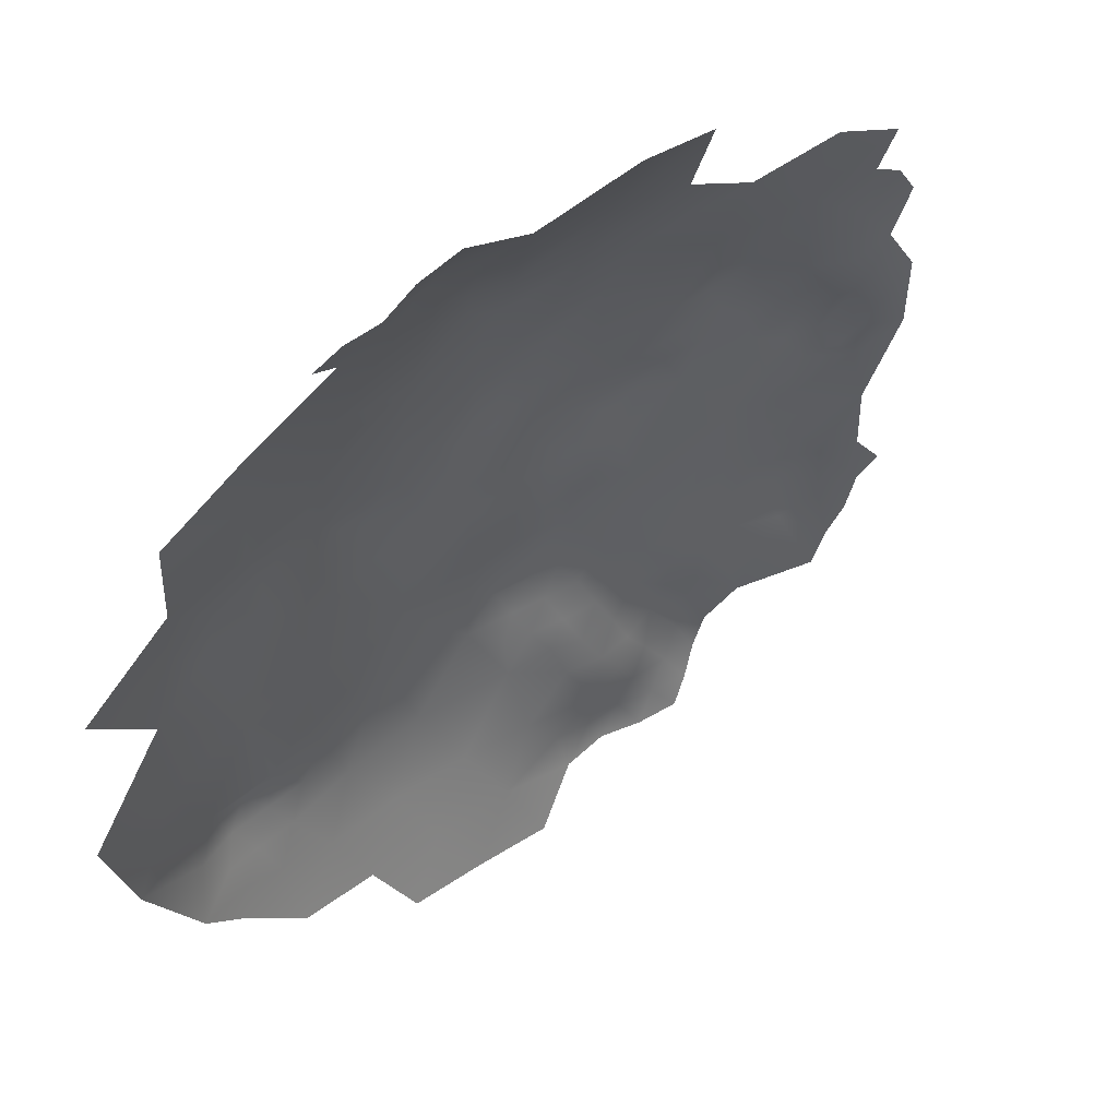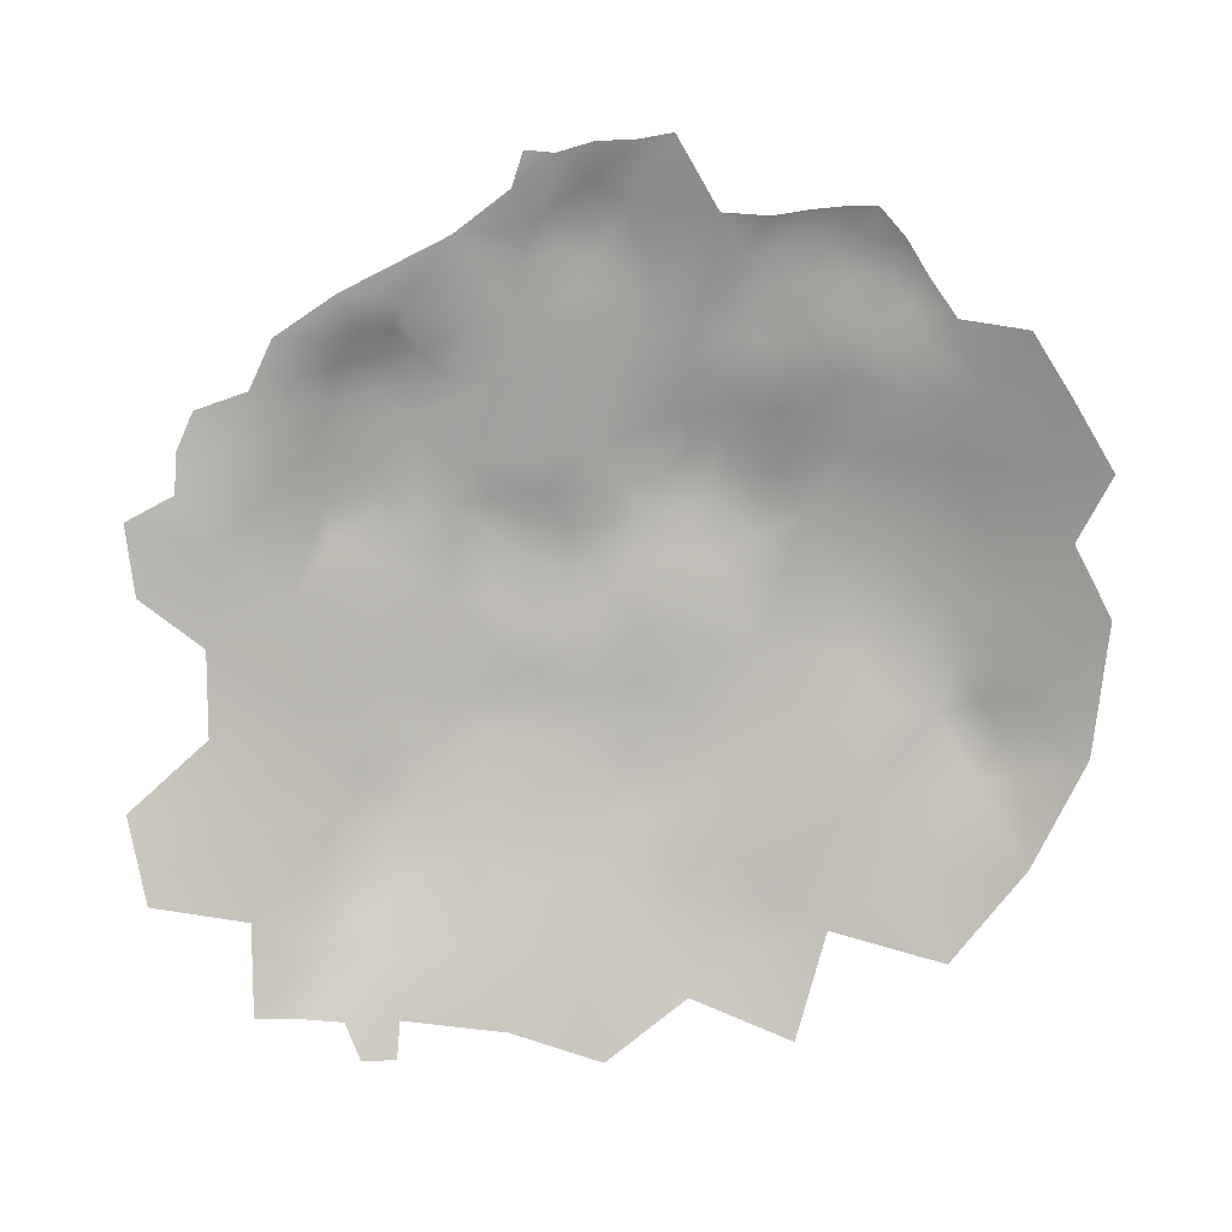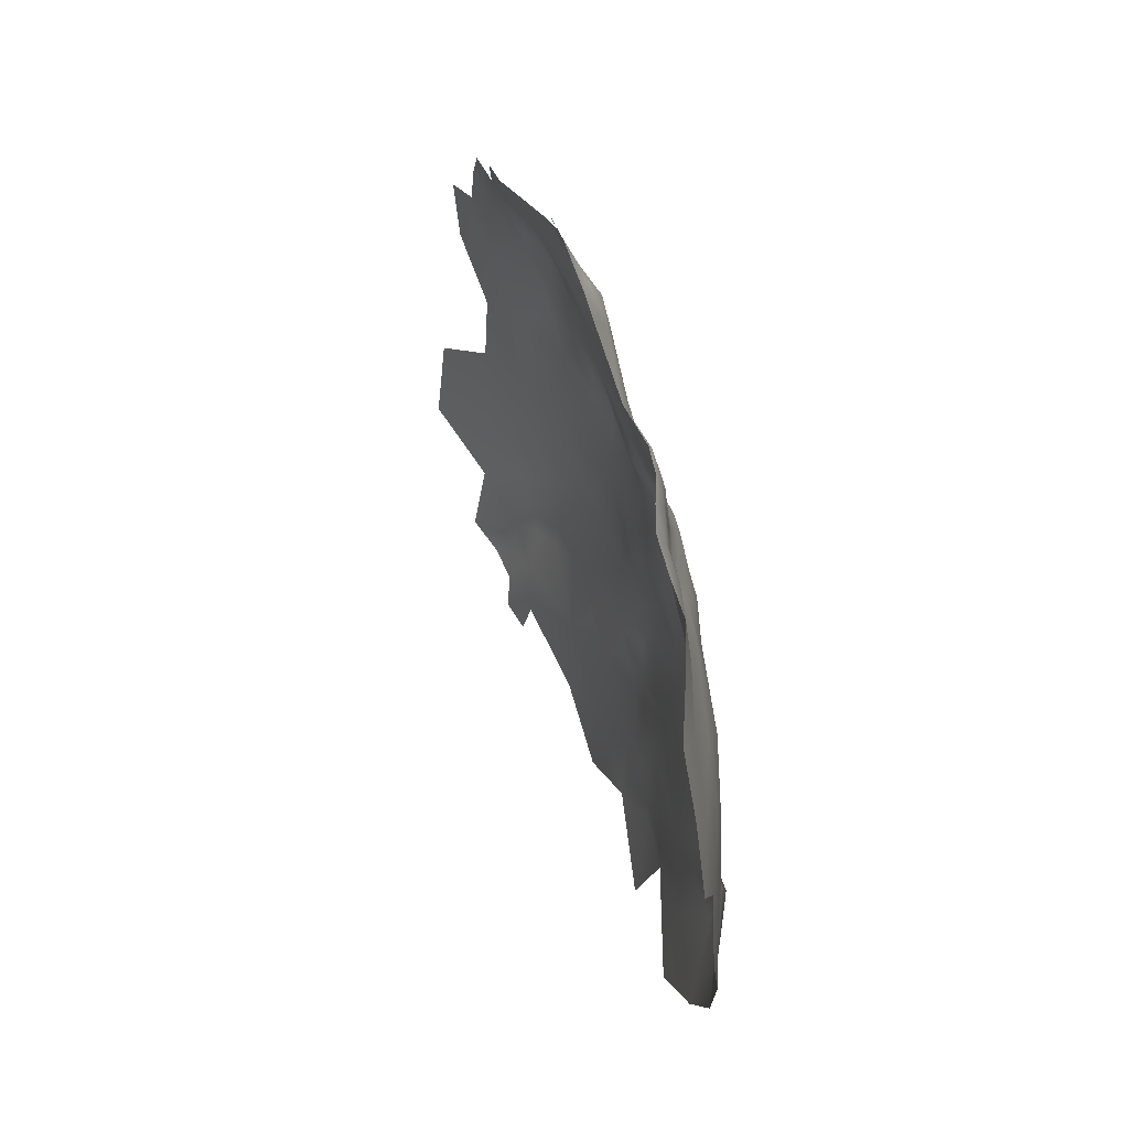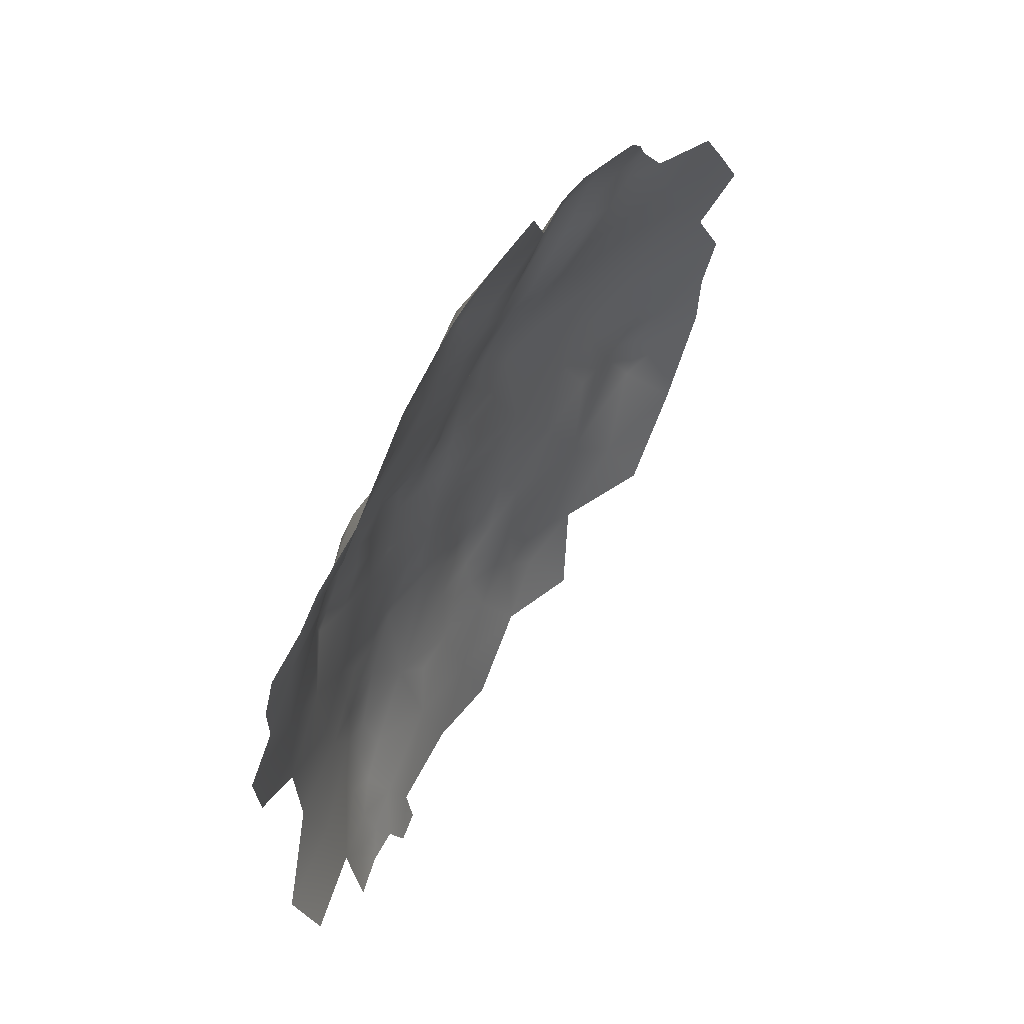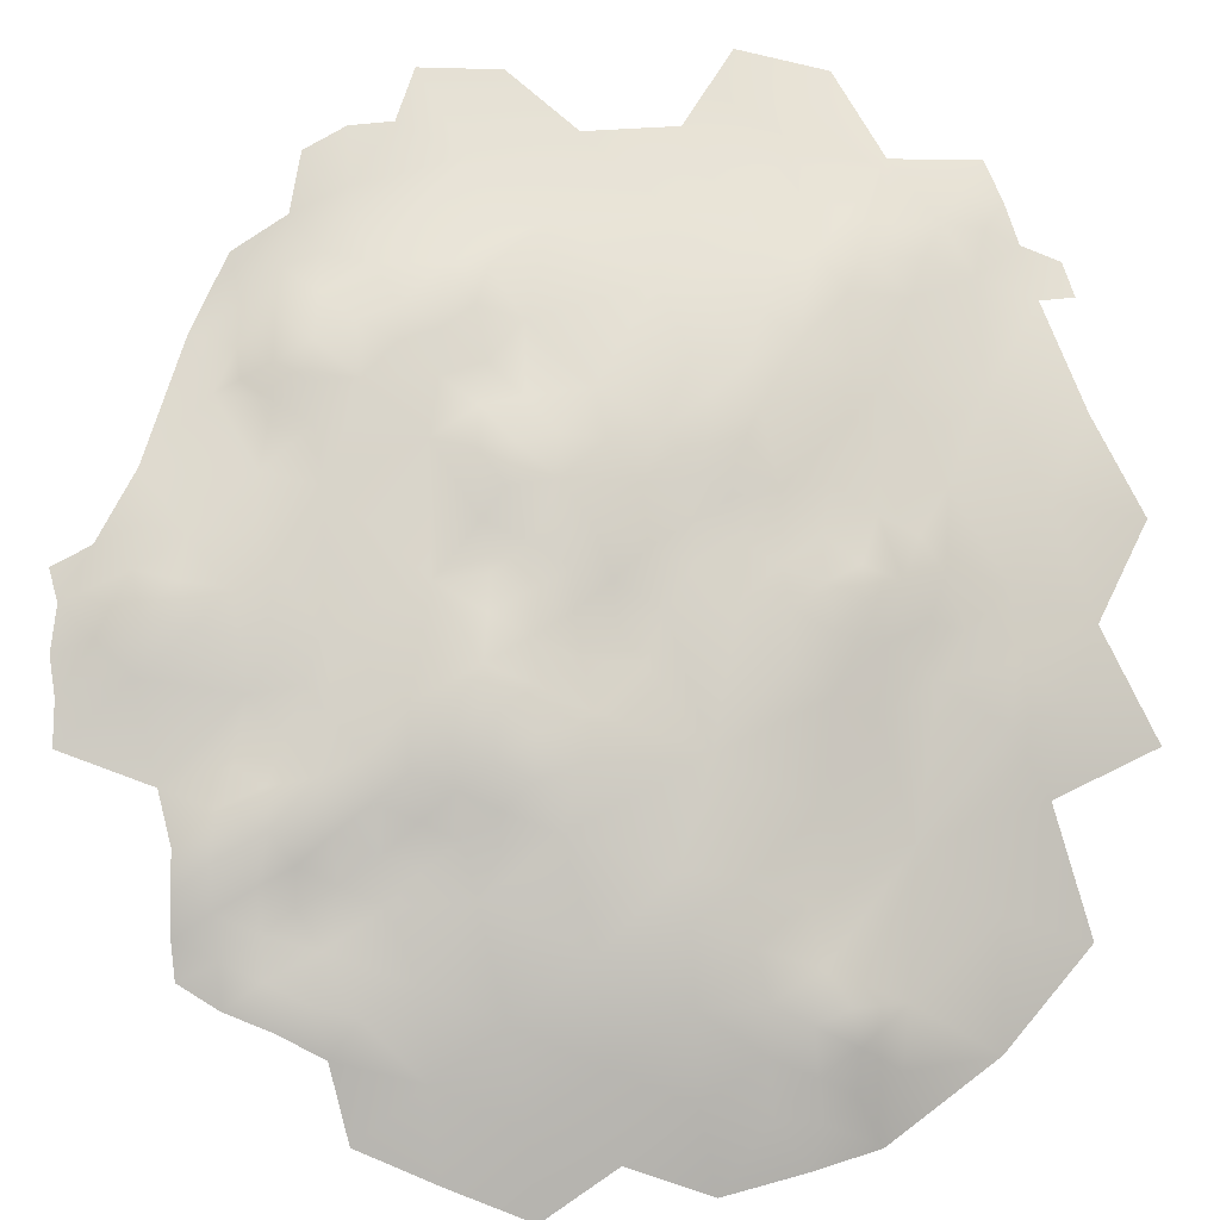
<metadata>
{"format":"obj","ext":"obj","renderer":"f3d","projection":"perspective","resolution":1024,"background":"white","views":[{"elev":5.0,"azim":39.3,"up":"+Z"},{"elev":8.4,"azim":130.0,"up":"+Y"},{"elev":55.7,"azim":-156.9,"up":"+Y"},{"elev":57.4,"azim":72.8,"up":"+Y"},{"elev":28.2,"azim":-105.0,"up":"+Z"}]}
</metadata>
<code>
v -222.7 754.8 192.9
v -229.2 755.7 185.2
v -227.1 755.7 187.8
v -224.9 754.6 190.9
v -231.4 756.4 182
v -222.8 751.4 194.4
v -225.4 748.8 193.3
v -227.4 745.6 192.9
v -222.9 747.5 195.7
v -224.7 744.4 195.3
v -219.5 747.1 199
v -228.5 742 192.2
v -230 745.1 190.1
v -231.1 741.7 189.2
v -233.4 741.8 185.7
v -230.4 739.3 190.6
v -228.2 738.3 193.5
v -231.8 735.5 189.7
v -228.6 748.8 190.9
v -230.8 749.8 186.9
v -242 749.7 170.5
v -240.8 749.4 173.7
v -243.3 749.8 167.6
v -243.7 746.5 169.1
v -242.2 746.6 172.5
v -240.6 746.3 175.9
v -245.4 746.8 165.8
v -243.5 743.2 170.8
v -245.5 743.5 168
v -241.9 743 174.1
v -246.9 740.4 166.3
v -244.7 738.9 169.3
v -247.4 743.2 164.6
v -248.5 739.4 162.1
v -248 736.8 165.1
v -239 748.9 176.6
v -235.2 749.2 179.7
v -238.4 745.3 179.1
v -236.1 743.5 181.2
v -238.2 741.4 180.4
v -238.9 737.6 181
v -236.1 739.4 182.9
v -240.3 741.8 177.8
v -236.2 735.8 184.2
v -223.7 741.8 197
v -225.6 739.2 195.6
v -222.5 738.4 198.8
v -224.7 733.7 198
v -221.1 733.7 201.7
v -218.9 733.4 204.3
v -216.9 736 205.3
v -216.5 738.5 203.9
v -218.7 736.4 202.8
v -214 738.3 205.5
v -216.3 740.7 202.9
v -213.4 735.1 207.8
v -211 737.4 207.8
v -211.5 741.7 206.1
v -216.7 732.7 206.8
v -213 731.5 209.1
v -216.2 729.3 207.8
v -218.3 726.3 206.6
v -216 725.8 208.7
v -218.3 723 207.3
v -212.1 727 210.6
v -220.7 723.8 204.4
v -224.2 725.4 200.9
v -226 722 200.4
v -223.1 721.1 202.7
v -220.4 719.9 205
v -226 719.1 200.8
v -223.2 717.5 202.9
v -218.1 716.3 207.2
v -217.4 720 208.6
v -210 730.6 211.1
v -210 733.9 210.3
v -207.2 732.7 213.5
v -228.3 720.3 198.1
v -226.1 715.5 201
v -228.6 716.2 198.3
v -226.5 711.8 200.1
v -226.1 707.3 200.3
v -229 709.8 197.3
v -228.7 705.4 197.4
v -226.8 703.8 199.8
v -225.6 699.3 201
v -224.6 703.1 202.1
v -221.9 703.9 204.4
v -230.9 706.2 194.5
v -232.1 710 193.3
v -231.5 714.1 195.1
v -233.6 713.3 191.7
v -235.2 709.6 189.3
v -233.1 706.6 191.8
v -235.7 703.8 189.4
v -232.2 703.1 193
v -236.3 699.7 188.7
v -235 716.7 190.2
v -230.2 702.9 195.7
v -228.3 702 198.2
v -222.5 699.2 203.8
v -237.4 696.6 186.8
v -235 696.6 190
v -232.2 696.1 192.6
v -234.1 693.4 190.6
v -231 691.1 193.2
v -229.4 694.4 195.6
v -229.7 698.8 195.8
v -236.2 693.6 188.6
v -238.8 700.6 185.5
v -233.8 700 191.4
v -235 690.2 189.1
v -219.2 700.9 206.7
v -233.8 719.9 191.7
v -234.3 723.3 190.6
v -236.1 720.3 189
v -237.1 724.3 187.9
v -238.6 720.5 186.2
v -233.1 716.3 192.9
v -231.2 719.1 194.5
v -231.8 722.6 192.5
v -231.3 726.9 192.3
v -237.3 716.8 187.3
v -237.6 692.4 185.2
v -236.3 688.4 186
v -219.1 697.2 206.4
v -216.8 705.2 208.6
v -221.4 694.7 204.3
v -218.6 693.6 206.8
v -216.5 695.6 208.3
v -216.3 699.4 208.6
v -215.1 691.5 209.1
v -215.5 686.7 208.2
v -212.4 684.1 209.7
v -211.9 688 210.4
v -214.5 682 207.4
v -211.3 679.5 209
v -214.4 677.4 205.2
v -211.2 672.3 206.1
v -208.2 676.5 210.3
v -212.6 697.1 211.1
v -211.5 702.2 212.1
v -223.2 712.1 203.2
v -211.7 668.6 204.5
v -215.4 672.1 202.9
v -214.5 668.4 202.5
v -240.3 697.6 182.8
v -208.3 672.7 208.9
v -218 689.5 206.6
v -217.6 684.1 205.3
v -236.6 685.2 184.8
v -235.6 713.6 188.8
v -227.9 752.3 189.1
v -232.2 739.2 188.3
v -234.1 737.5 186.3
v -204.3 673.2 211.3
v -229 722.5 195.8
v -219.7 729.7 204.4
v -237.8 711.8 186.3
v -211 675.4 207.8
v -214.9 718.4 210.6
v -214 721.6 211
v -239.8 724 184.9
v -238.6 726.6 185.7
v -237.3 730.1 185.4
v -240.2 727.5 183.3
v -240.4 730.8 181.4
v -238.7 733.8 182.2
v -242 730.6 177.7
v -241.9 727.7 180
v -240.6 733.8 179.2
v -241.1 737.1 177.2
v -242.2 733.6 175.5
v -243.7 730.7 174.7
v -243.6 727.7 176.5
v -246.1 727.2 172.6
v -243.4 724.8 178.7
v -241.7 724.6 181.9
v -241.2 721.2 183.6
v -244.6 725 175.9
v -245.2 720.4 176.9
v -243.1 721.9 180.7
v -242.9 718.1 181.4
v -240.2 716.4 184.1
v -244.3 733.8 172.2
v -206.3 727.6 215
v -203.7 730.8 217.4
v -202.5 726.9 218.7
v -202.3 723 218.6
v -198.6 720.5 221.7
v -208.1 737.6 211.2
v -240.9 694 180.6
v -239.1 688.5 182.2
v -232.1 688 191.5
v -234.3 686.4 188.8
v -229 684.5 193.7
v -225.6 684.3 197.3
v -238.3 681.6 182.4
v -241.5 683.1 178.2
v -243.9 680.3 172.8
v -240 677.8 179.2
v -242.5 737 173.5
v -241.7 740 175.2
v -242.8 740.3 172.2
v -248 706.6 172.4
v -247.5 711.8 173.9
v -249.7 711.5 170.3
v -250.8 706.8 168
v -252.7 706.2 164.1
v -254.3 706.5 160.2
v -253.9 702.9 162.2
v -255.2 702.9 158.3
v -248.6 701.9 169.9
v -255.7 706.5 155.7
v -256.3 702.6 154.7
v -256.9 697.9 151.9
v -255.8 700 156.6
v -257.6 704 151.4
v -254.9 699.4 160.2
v -255.2 696 157.7
v -253.1 695 162.4
v -254.1 699.9 163.5
v -251.6 701.4 165.7
v -253.6 732 152.6
v -250.6 732.3 160
v -250.9 738.4 155.6
v -256 725.2 149.5
v -253.4 725.4 156.6
v -250.5 726 164.2
v -255.6 718.5 153.4
v -253.1 719.2 160.9
v -247.6 732.1 166.9
v -249.9 718.9 169
v -252.5 712 164.4
v -254.9 712.3 157.4
v -257.3 711.4 150.2
v -229.4 667.3 188.9
v -197 684.5 217.7
v -196.9 693 220.3
v -205.2 690.8 214.4
v -205.3 682.2 212.6
v -199.4 713.2 221.1
v -205.3 717.9 216.2
v -204.4 708.2 217.1
v -211 712.4 212.3
v -204.1 699.6 216.7
v -253.6 687.1 156.3
v -248.7 677.9 162.1
v -248.6 685.9 165.9
v -245.8 692.2 171.8
v -244.5 699.7 175.3
v -242.5 707.9 180.4
v -240.7 669.7 174.3
v -223.4 670.4 195.9
v -222.6 679.2 198.5
v -229 675.8 191.4
v -234 681 187.4
v -235.3 673.6 183.2
v -223.7 688.7 200.6
f 125 195 112
f 204 30 28
f 50 51 53
f 178 170 177
f 20 19 153
f 52 53 51
f 29 24 27
f 170 178 166
f 171 167 168
f 14 154 16
f 182 178 177
f 28 24 29
f 59 51 50
f 103 109 105
f 22 21 25
f 23 27 24
f 98 114 116
f 175 176 180
f 42 40 41
f 180 177 175
f 14 16 12
f 154 18 16
f 154 155 18
f 173 202 185
f 178 179 163
f 121 120 157
f 121 114 120
f 21 24 25
f 21 23 24
f 112 105 109
f 17 12 16
f 165 166 164
f 13 14 12
f 13 12 8
f 170 175 177
f 170 169 175
f 60 65 75
f 26 36 22
f 26 22 25
f 15 155 154
f 72 70 69
f 68 78 71
f 204 203 30
f 64 63 62
f 163 117 164
f 118 163 179
f 169 174 175
f 169 173 174
f 99 89 96
f 99 84 89
f 179 178 182
f 181 182 177
f 181 177 180
f 54 56 57
f 212 215 217
f 97 103 111
f 54 52 51
f 45 46 47
f 169 167 171
f 170 167 169
f 170 166 167
f 53 49 50
f 41 44 42
f 41 168 44
f 152 159 93
f 152 93 92
f 70 66 69
f 123 116 118
f 57 58 54
f 86 85 100
f 86 87 85
f 123 98 116
f 130 126 129
f 111 96 95
f 174 173 185
f 9 6 7
f 179 182 183
f 115 114 121
f 221 219 220
f 25 24 28
f 131 126 130
f 212 210 214
f 212 214 215
f 219 212 217
f 141 131 130
f 115 116 114
f 31 29 33
f 174 176 175
f 173 172 202
f 92 119 98
f 92 98 152
f 128 129 126
f 94 95 96
f 94 96 89
f 30 25 28
f 33 29 27
f 171 173 169
f 171 172 173
f 82 84 85
f 82 83 84
f 83 82 81
f 77 76 75
f 72 71 79
f 72 79 143
f 63 61 62
f 100 85 84
f 100 84 99
f 32 204 28
f 220 219 217
f 211 210 212
f 55 52 54
f 55 54 58
f 118 117 163
f 60 75 76
f 110 102 97
f 113 126 131
f 102 103 97
f 102 109 103
f 90 92 93
f 90 93 94
f 30 26 25
f 211 222 223
f 147 102 110
f 105 104 103
f 163 166 178
f 163 164 166
f 69 71 72
f 69 68 71
f 61 158 62
f 119 114 98
f 119 120 114
f 34 35 31
f 7 10 9
f 7 8 10
f 69 66 67
f 69 67 68
f 127 113 131
f 90 94 89
f 30 203 43
f 14 15 154
f 125 124 193
f 71 78 80
f 71 80 79
f 97 111 95
f 117 116 115
f 117 118 116
f 123 152 98
f 106 104 105
f 59 50 158
f 59 158 61
f 38 40 39
f 38 43 40
f 81 143 79
f 210 211 209
f 91 119 92
f 135 133 134
f 108 100 99
f 202 172 203
f 202 203 204
f 122 115 121
f 132 130 129
f 219 211 212
f 219 222 211
f 137 160 140
f 34 31 33
f 151 125 193
f 37 38 39
f 150 133 149
f 38 37 36
f 38 36 26
f 184 179 183
f 184 123 118
f 184 118 179
f 108 104 107
f 160 148 140
f 91 92 90
f 216 215 218
f 216 217 215
f 132 149 133
f 132 133 135
f 198 199 201
f 149 132 129
f 62 66 64
f 139 148 160
f 65 60 61
f 65 61 63
f 108 99 96
f 32 29 31
f 32 28 29
f 106 107 104
f 76 56 60
f 4 3 153
f 39 40 42
f 165 167 166
f 162 74 161
f 124 109 102
f 171 168 41
f 171 41 172
f 56 54 51
f 56 51 59
f 43 38 26
f 43 26 30
f 209 211 223
f 8 7 19
f 8 19 13
f 165 168 167
f 221 222 219
f 111 103 104
f 82 85 87
f 64 66 70
f 205 206 207
f 60 56 59
f 60 59 61
f 57 56 76
f 57 76 191
f 205 208 213
f 112 124 125
f 112 109 124
f 83 89 84
f 13 19 20
f 43 203 172
f 101 128 126
f 140 148 156
f 42 44 155
f 42 155 15
f 137 134 136
f 70 73 74
f 70 74 64
f 208 209 223
f 208 223 213
f 49 158 50
f 78 157 120
f 32 202 204
f 145 144 139
f 145 146 144
f 139 160 138
f 139 138 145
f 137 136 138
f 137 138 160
f 194 112 195
f 91 120 119
f 65 63 162
f 195 125 151
f 12 17 46
f 83 90 89
f 122 121 157
f 136 134 133
f 136 133 150
f 192 193 124
f 80 78 120
f 80 120 91
f 161 74 73
f 101 87 86
f 101 88 87
f 131 141 142
f 131 142 127
f 112 106 105
f 112 194 106
f 64 162 63
f 64 74 162
f 147 192 124
f 147 124 102
f 181 183 182
f 188 187 186
f 43 41 40
f 43 172 41
f 83 91 90
f 10 46 45
f 10 11 9
f 108 111 104
f 108 96 111
f 10 8 12
f 10 12 46
f 77 186 187
f 32 185 202
f 2 153 3
f 4 6 1
f 11 6 9
f 46 48 47
f 47 48 49
f 77 191 76
f 17 16 18
f 75 186 77
f 257 195 151
f 93 95 94
f 32 31 35
f 208 205 207
f 113 88 101
f 113 101 126
f 66 62 158
f 39 42 15
f 44 168 165
f 123 159 152
f 81 79 80
f 117 165 164
f 72 73 70
f 55 53 52
f 45 11 10
f 216 220 217
f 58 57 191
f 67 66 158
f 235 214 210
f 7 153 19
f 234 209 208
f 214 218 215
f 44 18 155
f 127 88 113
f 68 157 78
f 82 143 81
f 181 180 176
f 257 151 198
f 128 101 86
f 132 141 130
f 185 176 174
f 198 151 193
f 108 86 100
f 20 153 2
f 53 47 49
f 201 199 200
f 259 150 149
f 110 97 95
f 83 81 80
f 83 80 91
f 106 194 196
f 184 159 123
f 225 229 232
f 234 208 207
f 224 225 226
f 7 6 4
f 7 4 153
f 13 15 14
f 224 228 225
f 227 228 224
f 122 117 115
f 195 196 194
f 235 230 236
f 149 129 128
f 234 210 209
f 234 235 210
f 189 188 186
f 243 244 242
f 88 82 87
f 245 244 243
f 230 228 227
f 229 231 233
f 225 232 35
f 229 225 228
f 229 228 231
f 232 176 185
f 230 231 228
f 234 207 233
f 234 233 231
f 235 231 230
f 235 234 231
f 252 206 205
f 259 149 128
f 255 256 254
f 150 138 136
f 241 137 140
f 254 256 237
f 225 34 226
f 225 35 34
f 251 205 213
f 252 205 251
f 241 134 137
f 236 214 235
f 255 197 196
f 232 32 35
f 232 185 32
f 257 196 195
f 258 198 201
f 258 257 198
f 238 239 240
f 238 240 241
f 256 196 257
f 256 255 196
f 259 197 255
f 236 218 214
f 241 140 156
f 243 190 189
f 243 242 190
f 251 192 147
f 229 176 232
f 233 176 229
f 239 246 240
f 233 181 176
f 250 251 213
f 259 196 197
f 241 240 135
f 241 135 134
f 233 207 206
f 258 256 257
f 258 237 256
f 258 201 253
f 252 159 184
f 245 161 73
f 250 249 200
f 252 251 147
f 252 147 110
f 245 162 161
f 245 127 142
f 252 184 183
f 247 221 220
f 244 245 142
f 244 142 246
f 255 150 259
f 255 138 150
f 246 142 141
f 253 201 200
f 250 213 223
f 243 189 186
f 250 223 221
f 250 192 251
f 255 254 145
f 255 145 138
f 243 162 245
f 249 250 221
f 240 246 141
f 249 247 248
f 249 221 247
f 240 132 135
f 240 141 132
f 247 220 216
f 250 200 199
f 248 200 249
f 259 128 86
f 259 106 196
f 259 107 106
f 252 93 159
f 252 183 181
f 252 110 95
f 252 95 93
f 250 193 192
f 243 65 162
f 259 108 107
f 259 86 108
f 5 20 2
f 15 37 39
f 20 15 13
f 20 37 15
f 5 37 20
f 65 186 75
f 186 65 243
f 47 11 45
f 55 47 53
f 55 11 47
f 58 11 55
f 143 73 72
f 88 143 82
f 127 143 88
f 127 73 143
f 127 245 73
f 222 221 223
f 17 48 46
f 48 158 49
f 67 157 68
f 165 18 44
f 122 165 117
f 48 67 158
f 18 48 17
f 67 122 157
f 122 18 165
f 48 122 67
f 122 48 18
f 193 199 198
f 250 199 193
f 181 206 252
f 206 181 233

</code>
